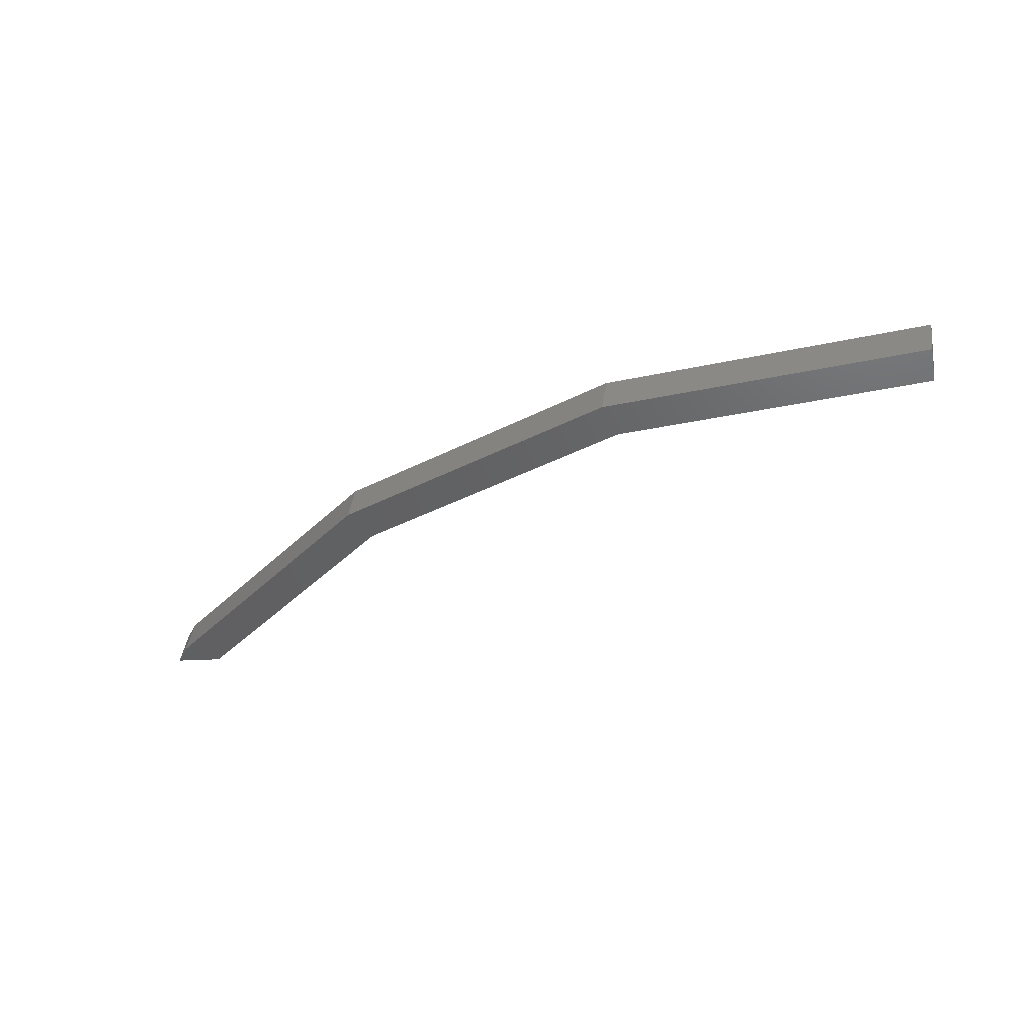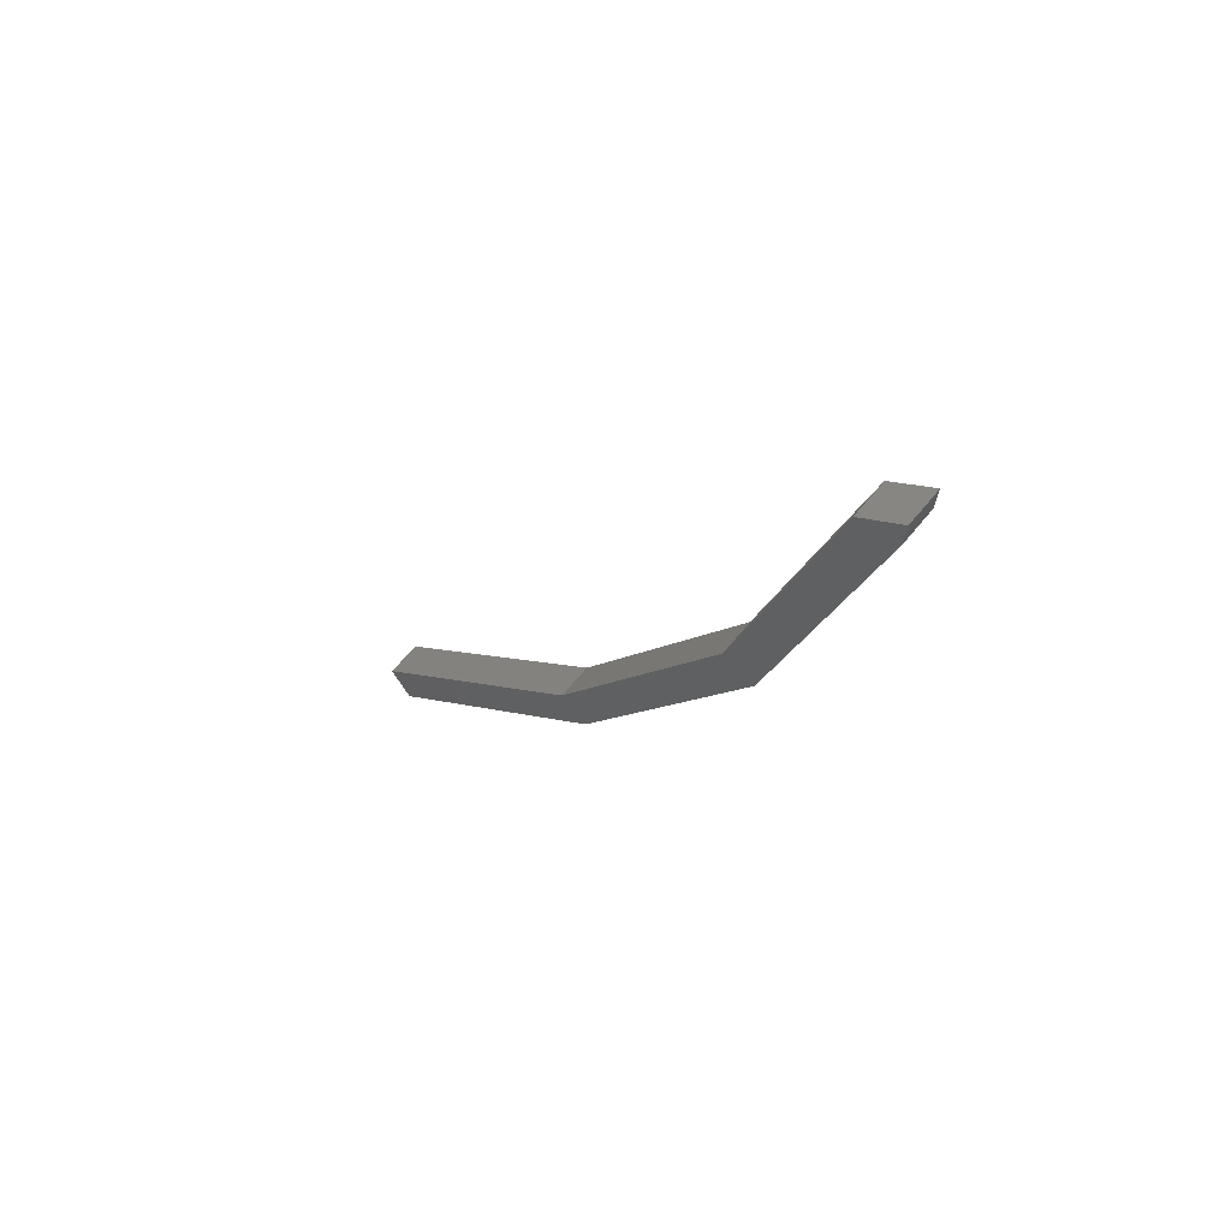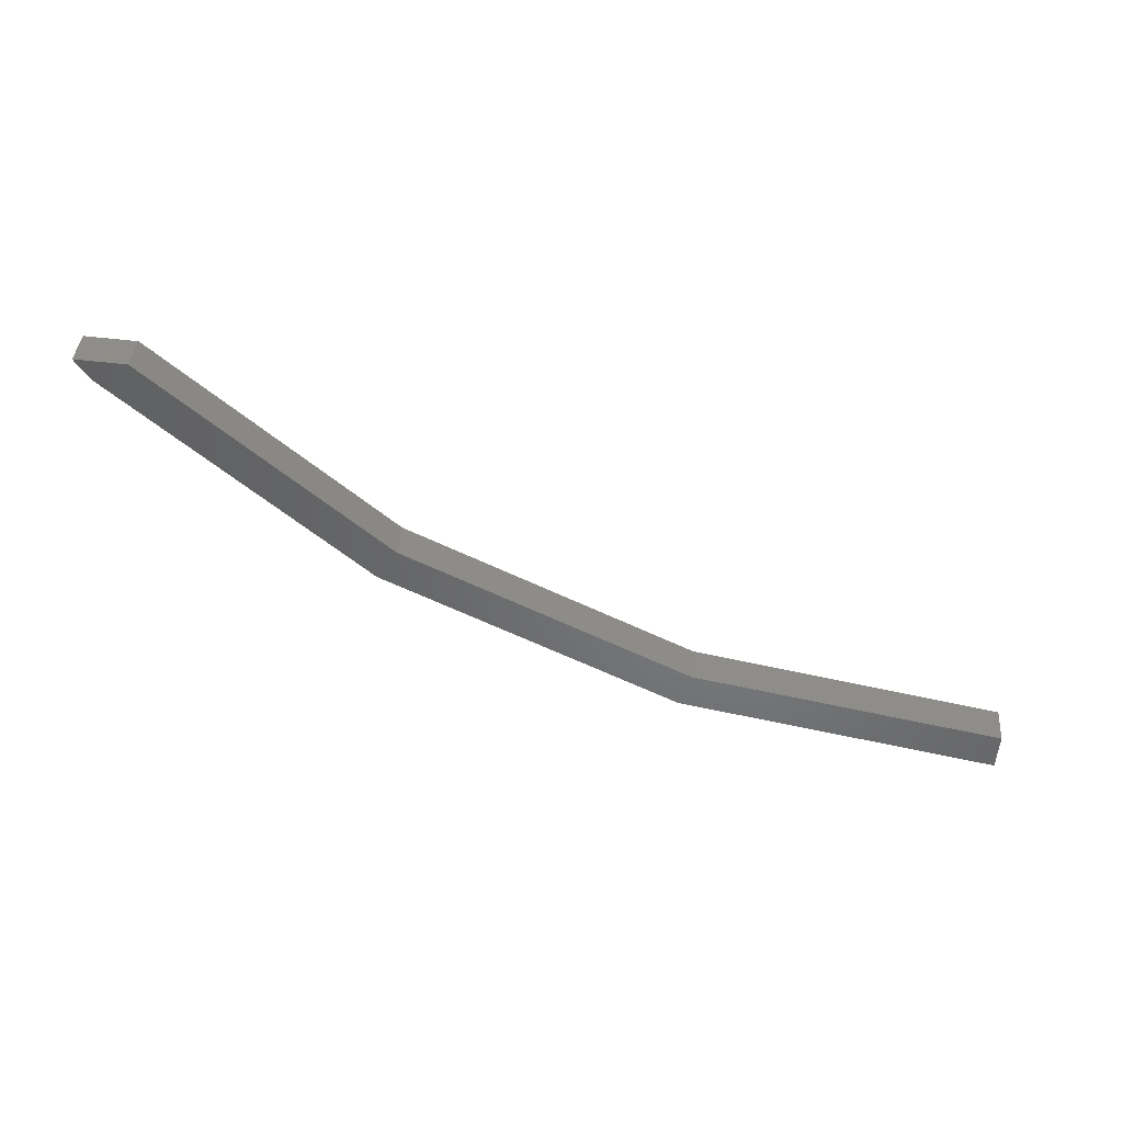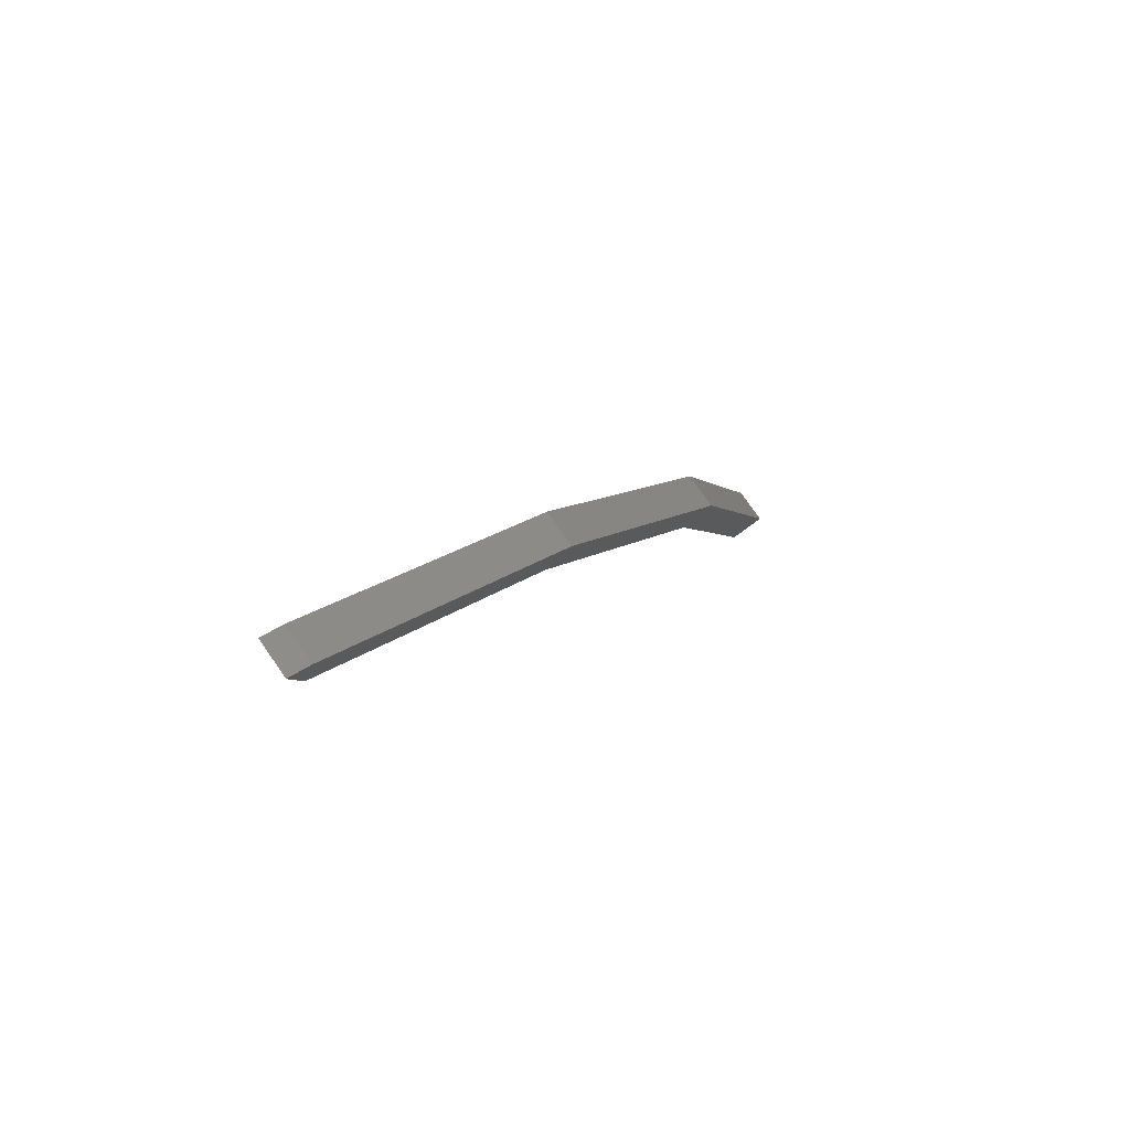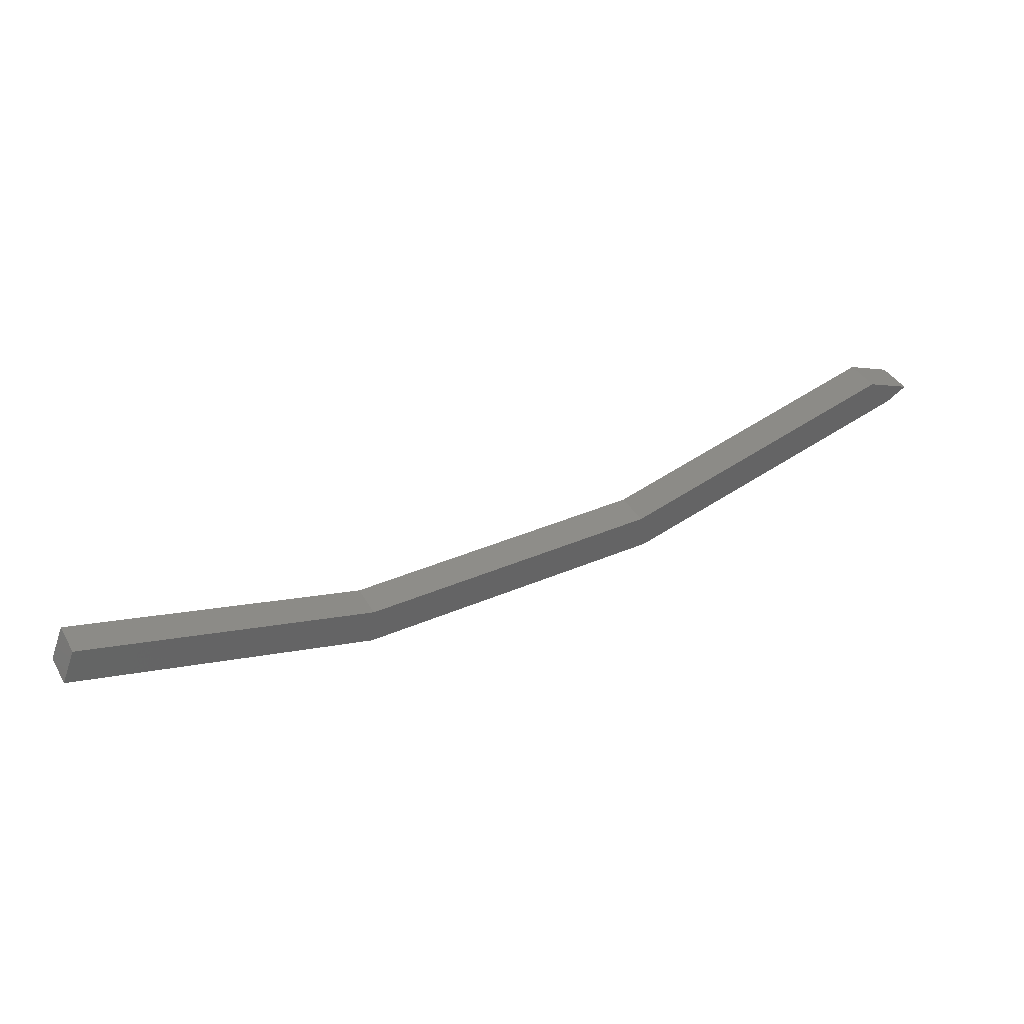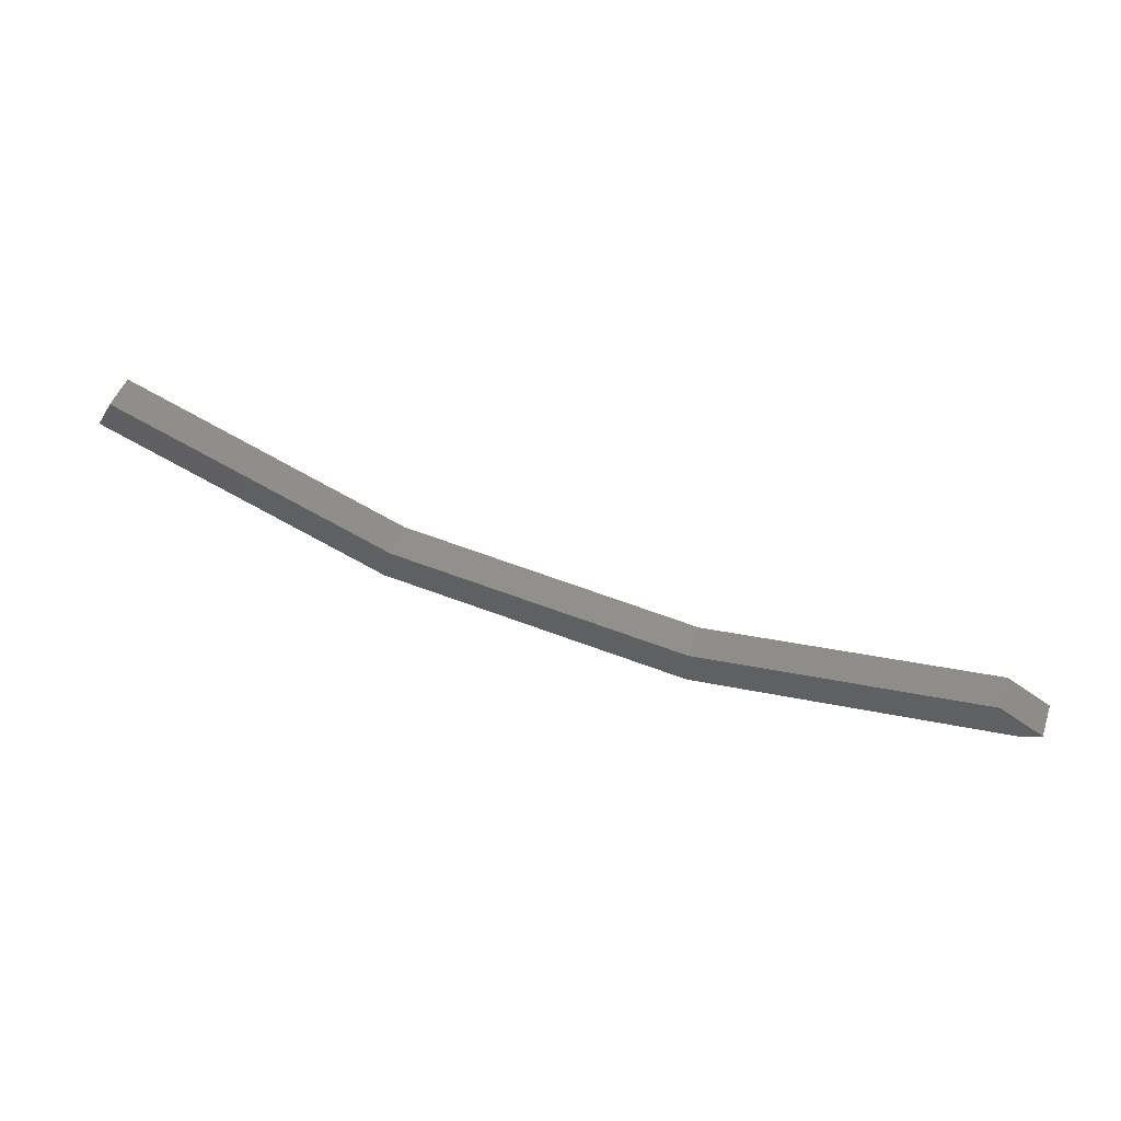
<metadata>
{"format":"stl","ext":"stl","renderer":"f3d","projection":"perspective","resolution":1024,"background":"white","views":[{"elev":-12.1,"azim":14.5,"up":"+Z"},{"elev":11.3,"azim":-130.7,"up":"+Y"},{"elev":74.8,"azim":5.8,"up":"+Y"},{"elev":-5.6,"azim":-81.6,"up":"+Z"},{"elev":-1.8,"azim":145.9,"up":"+Y"},{"elev":-72.1,"azim":145.7,"up":"+Z"}]}
</metadata>
<code>
# stl→obj: 18 verts, 32 faces
v -966.7 -28.73 182.5
v -967.3 -28.09 182.1
v -965.3 -28.09 182.1
v -967.3 -27.22 183.3
v -965.3 -27.22 183.3
v -966.7 -27.86 183.7
v -956.5 -34.22 188.3
v -932 -40.44 190.9
v -944.7 -39.09 189.9
v -944.3 -37.92 189.1
v -956.5 -35.09 187.1
v -955.8 -34.05 186.3
v -955.8 -33.18 187.5
v -944.3 -37.05 190.3
v -944.7 -38.22 191.1
v -932 -39.57 192.1
v -932 -39.24 190
v -932 -38.37 191.2
f 1 2 3
f 3 2 4
f 4 5 3
f 6 5 4
f 7 5 6
f 8 9 10
f 10 9 11
f 11 12 10
f 3 12 11
f 13 7 14
f 14 7 15
f 15 16 14
f 11 1 3
f 5 7 13
f 17 8 10
f 16 18 14
f 13 14 10
f 10 14 18
f 18 17 10
f 10 12 13
f 13 12 3
f 3 5 13
f 8 16 9
f 9 16 15
f 15 11 9
f 7 11 15
f 1 11 7
f 7 6 1
f 1 6 2
f 2 6 4
f 8 17 16
f 16 17 18

</code>
